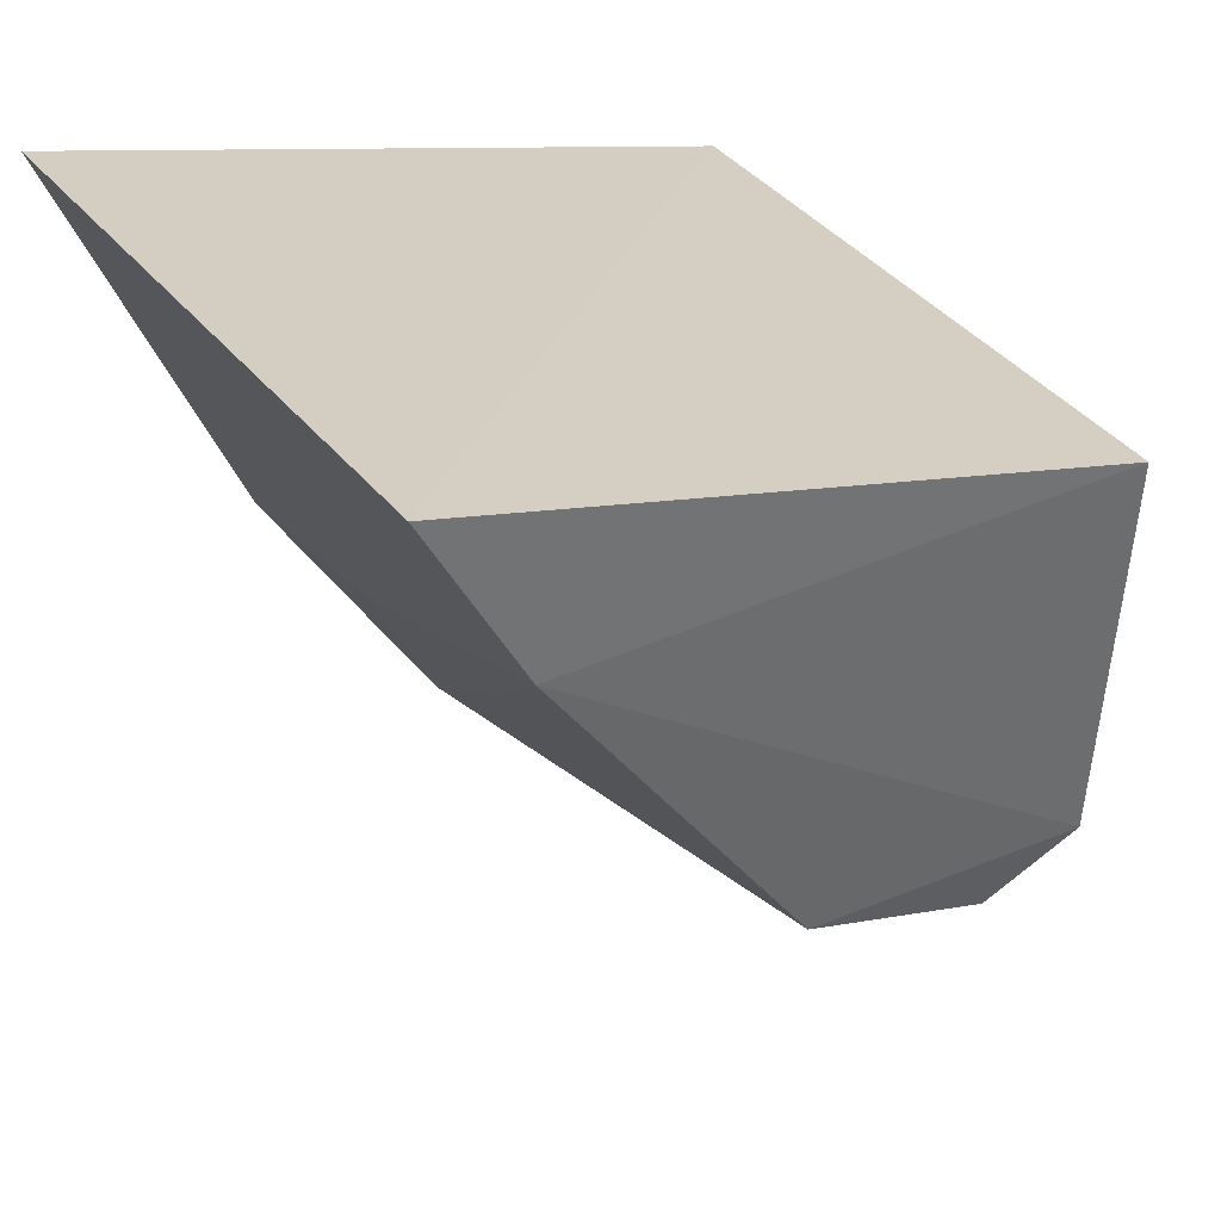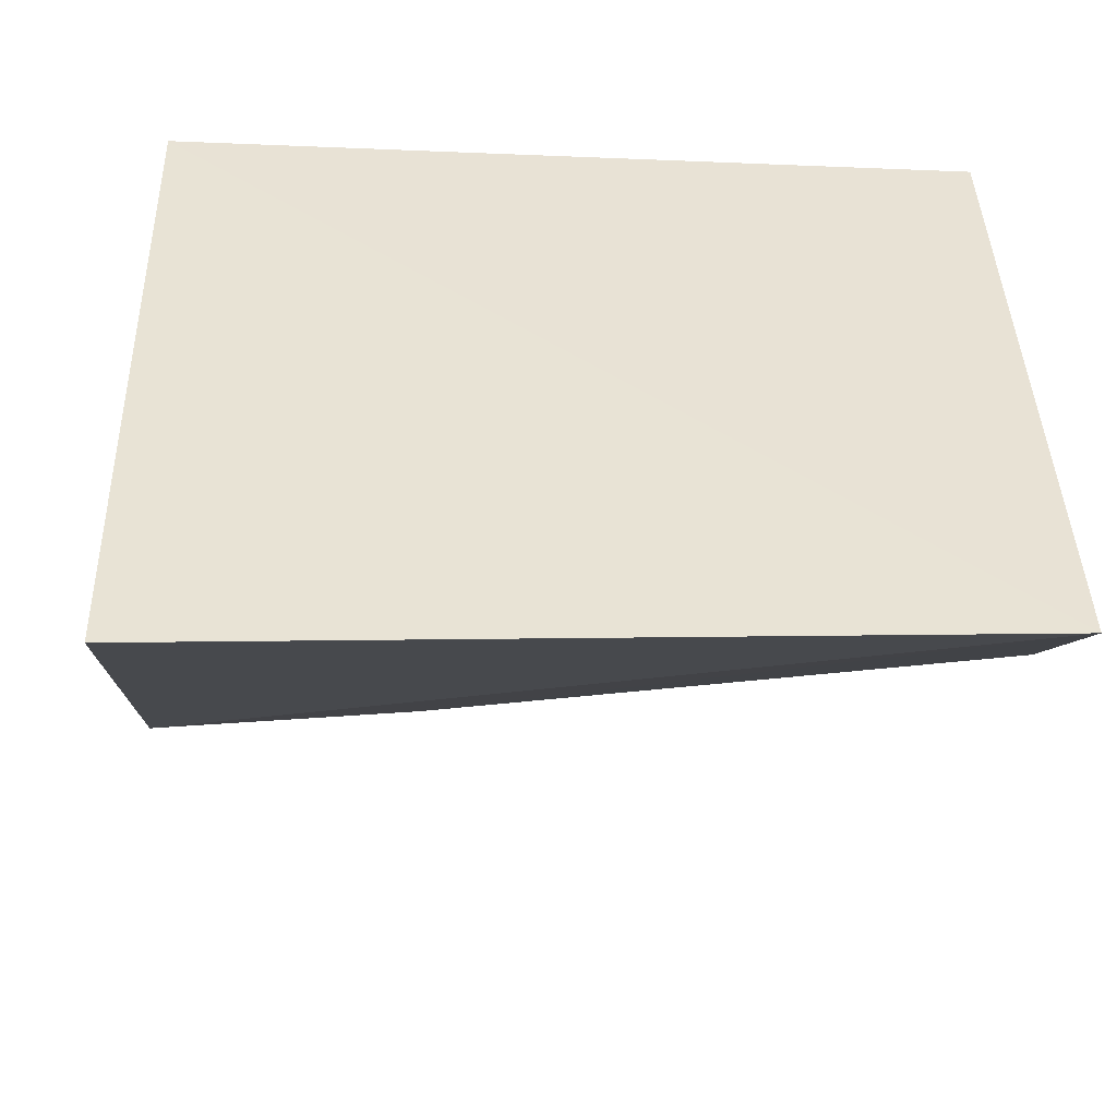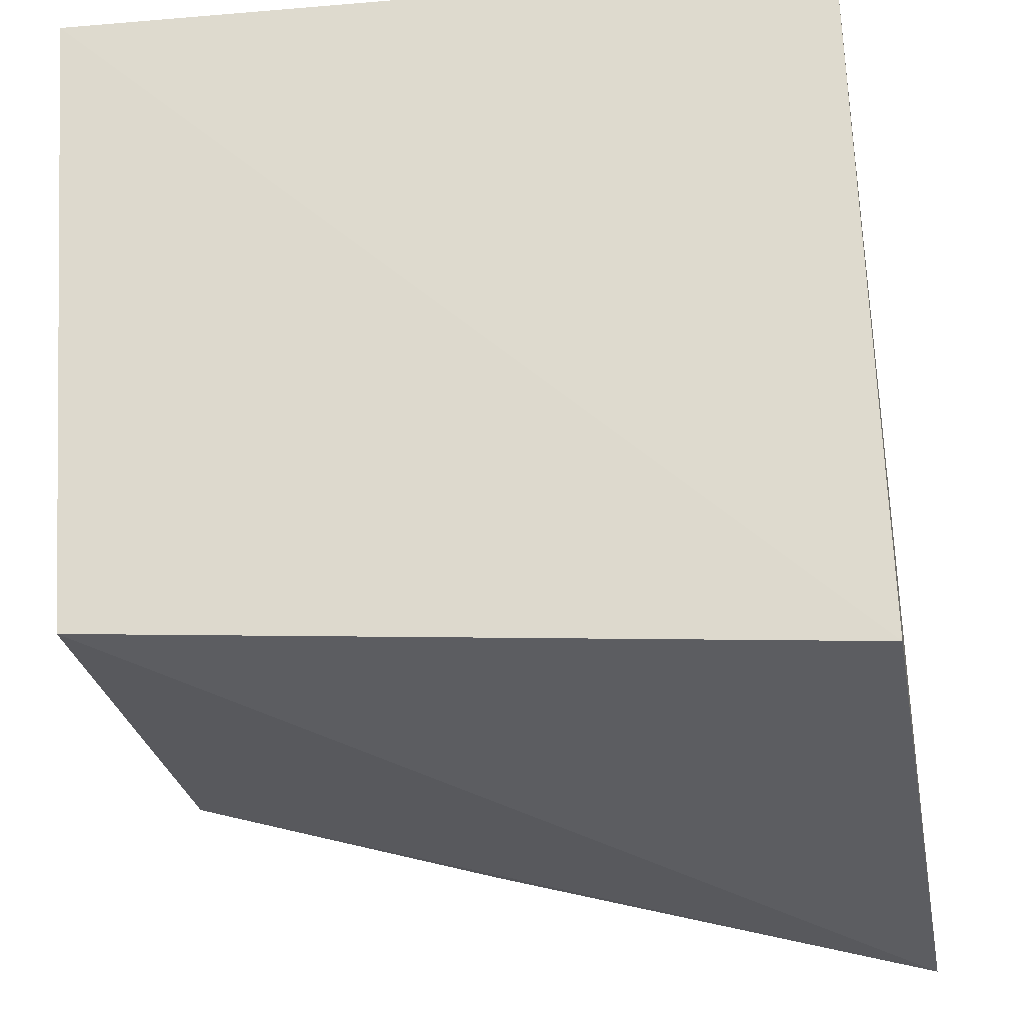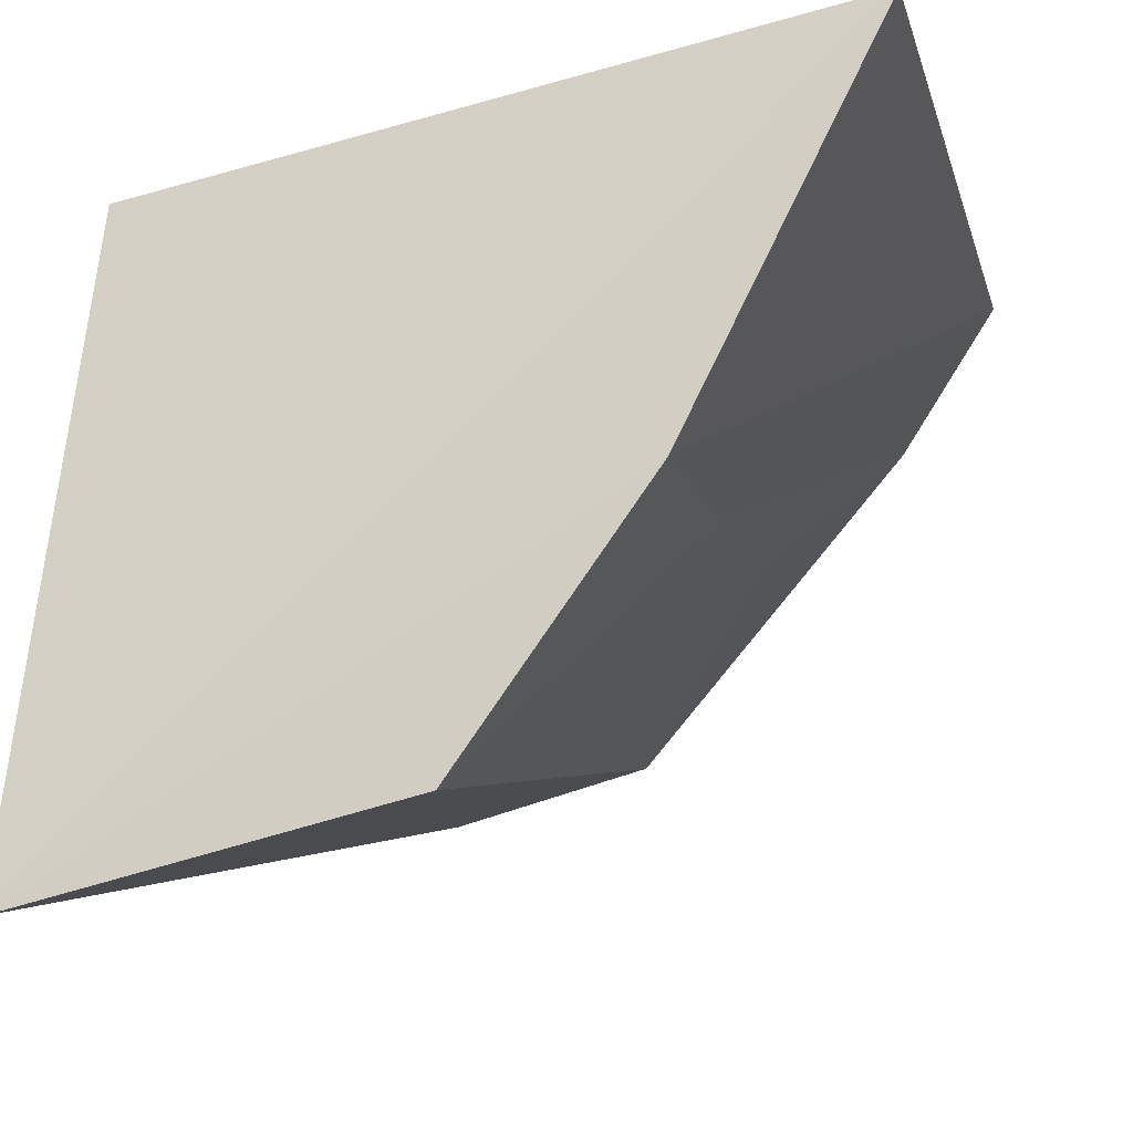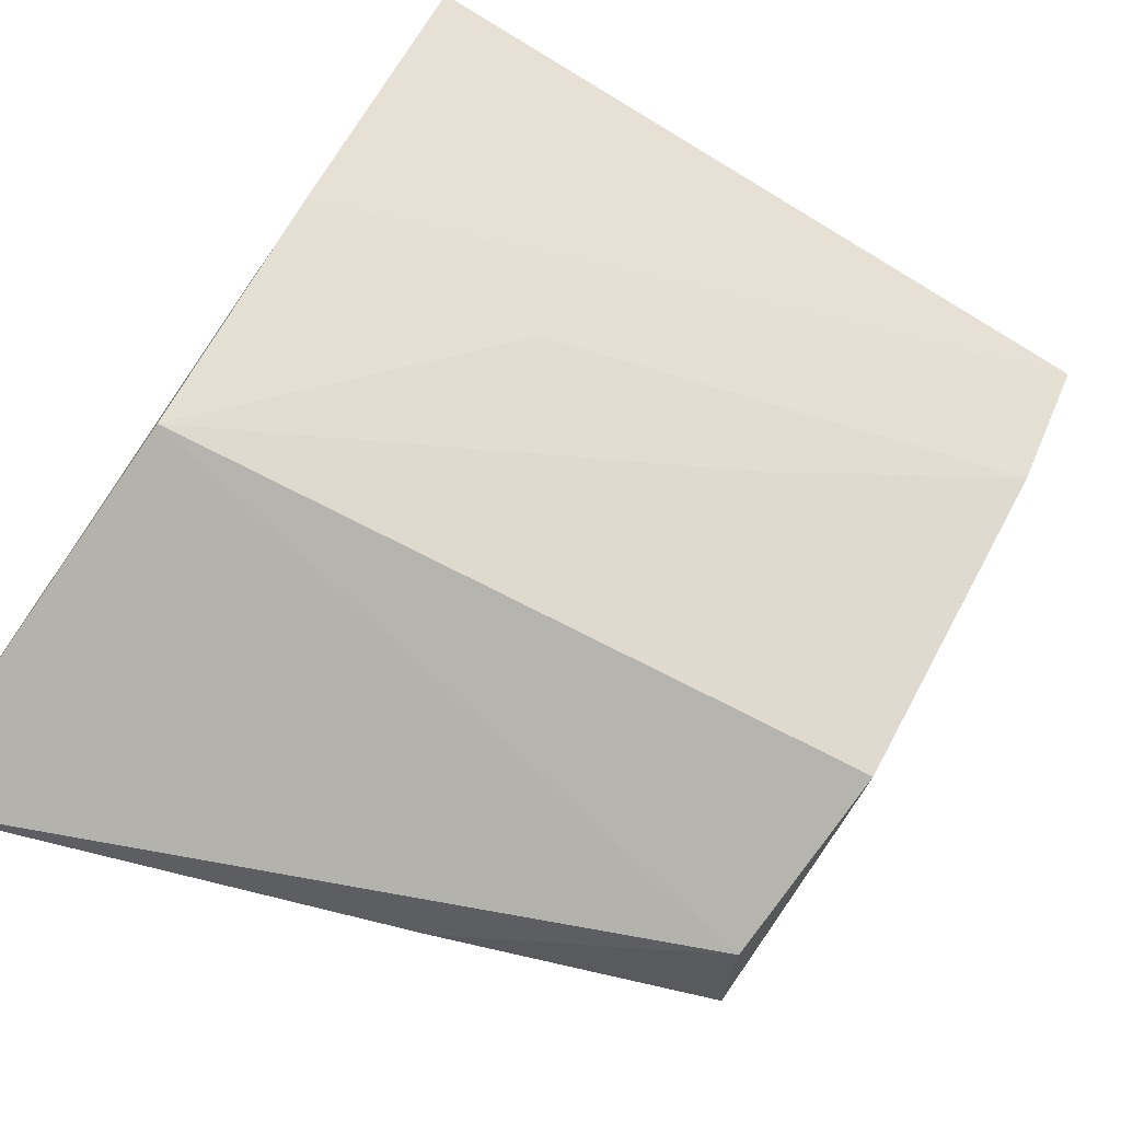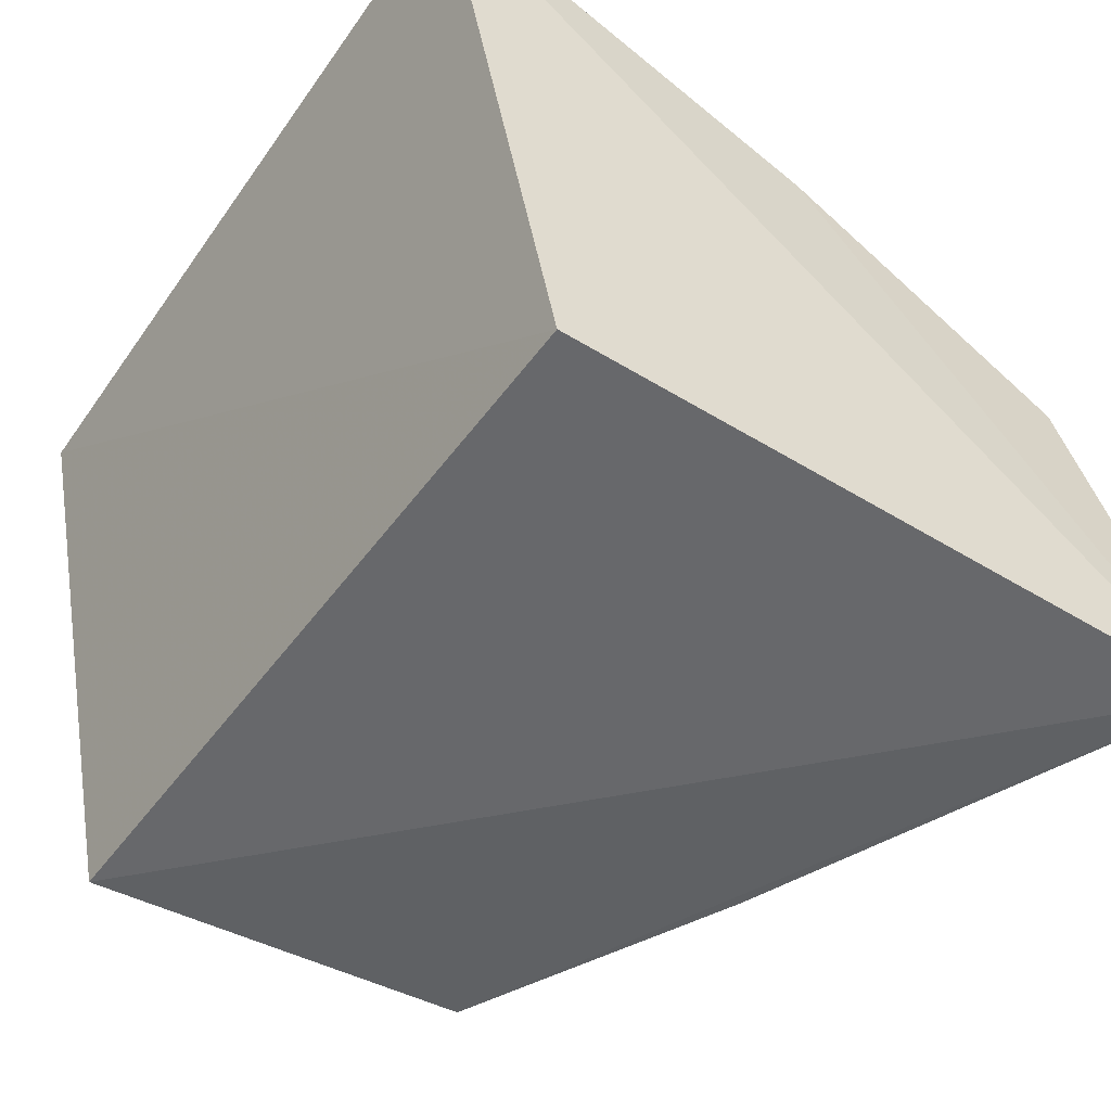
<metadata>
{"format":"obj","ext":"obj","renderer":"f3d","projection":"perspective","resolution":1024,"background":"white","views":[{"elev":29.7,"azim":-118.2,"up":"+Z"},{"elev":51.5,"azim":179.9,"up":"+Z"},{"elev":-31.9,"azim":6.7,"up":"+Y"},{"elev":-15.5,"azim":104.5,"up":"+Z"},{"elev":-75.3,"azim":149.3,"up":"+Z"},{"elev":-53.5,"azim":56.2,"up":"+Y"}]}
</metadata>
<code>
v -0.31 0.01118 0.0811
v -0.3076 0.007486 0.04469
v -0.3106 0.0515 0.08829
v -0.3559 0.05122 0.08854
v -0.3544 0.01424 0.08157
v -0.3091 0.02916 0.04991
v -0.3497 0.01805 0.0557
v -0.3098 0.04006 0.06528
v -0.3514 0.02943 0.0591
v -0.3515 0.01382 0.06001
v -0.3548 0.04533 0.07895
v -0.3342 0.01143 0.05333
v -0.3243 0.03979 0.06643
v -0.339 0.03928 0.06818
f 1 2 3
f 1 3 4
f 5 2 1
f 5 1 4
f 7 6 2
f 8 3 2
f 8 2 6
f 8 4 3
f 9 6 7
f 10 2 5
f 10 9 7
f 11 9 10
f 11 10 5
f 11 5 4
f 12 10 7
f 12 7 2
f 12 2 10
f 13 8 6
f 13 11 4
f 13 4 8
f 14 6 9
f 14 9 11
f 14 13 6
f 14 11 13

</code>
